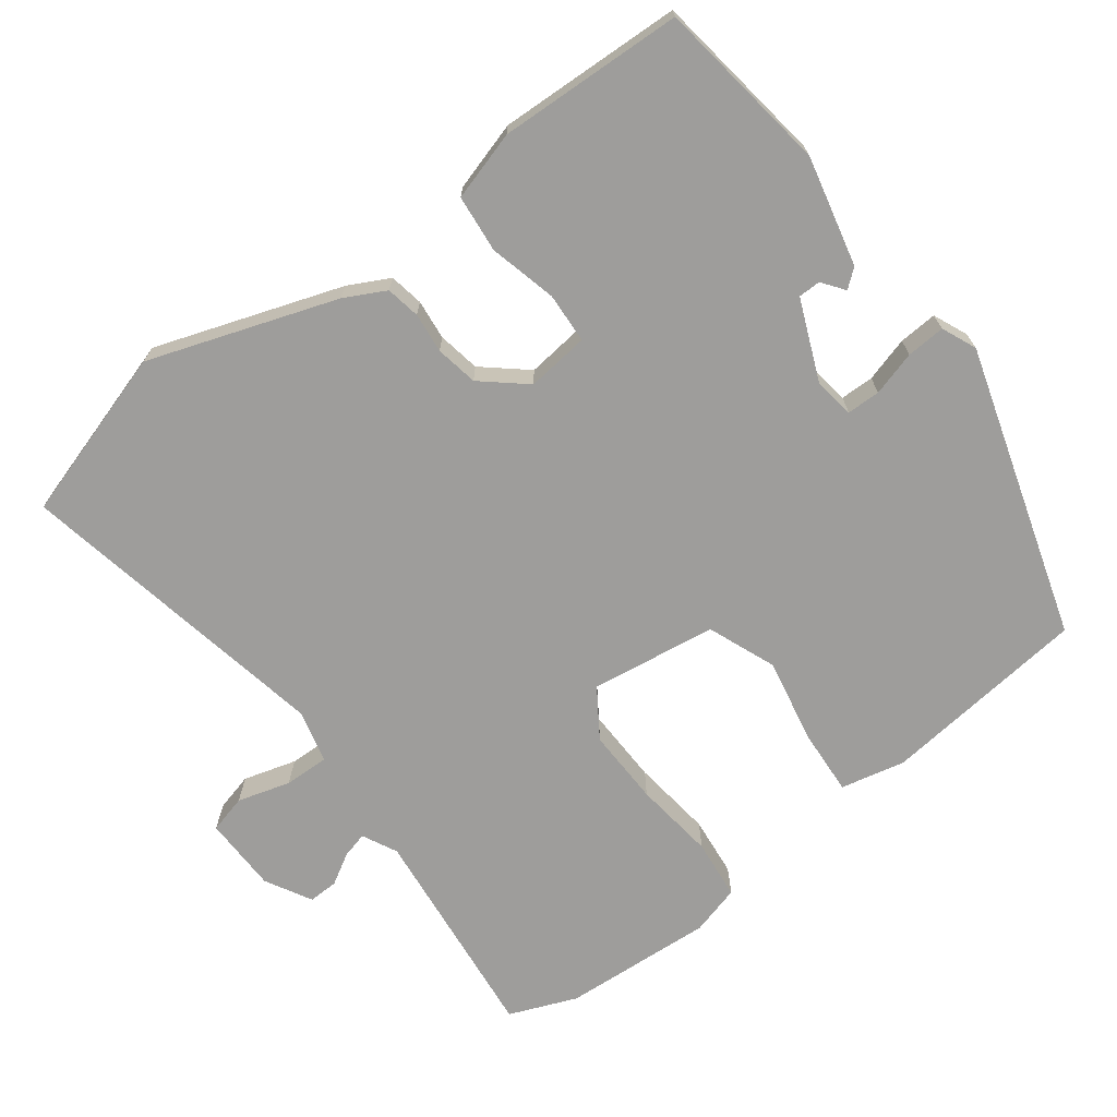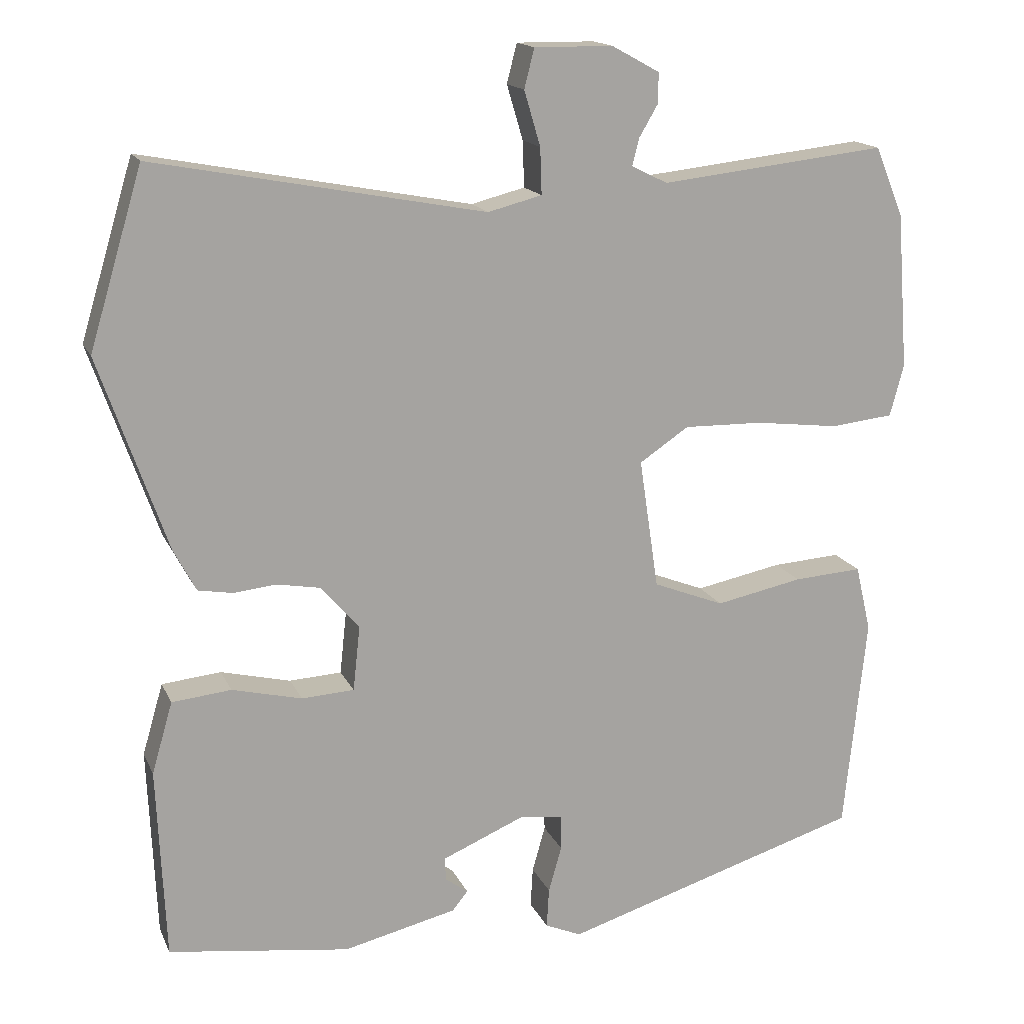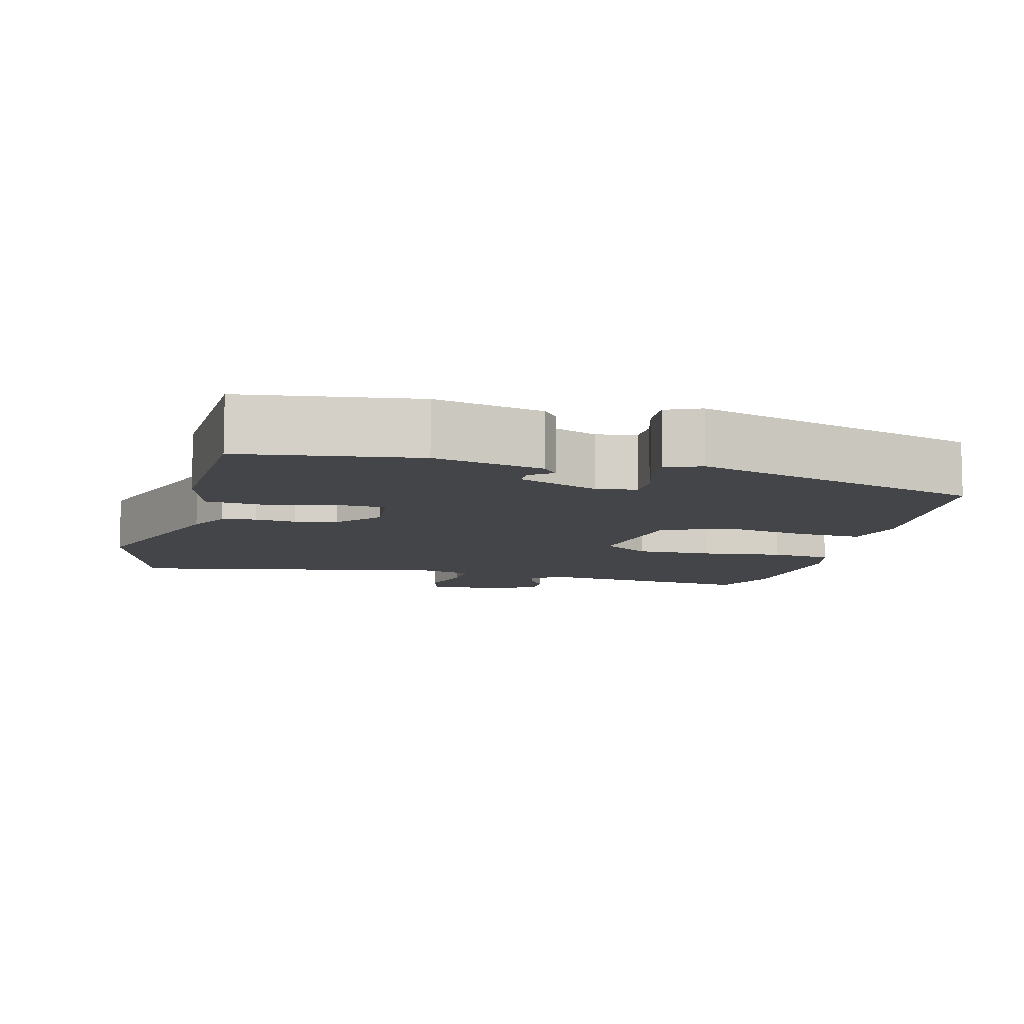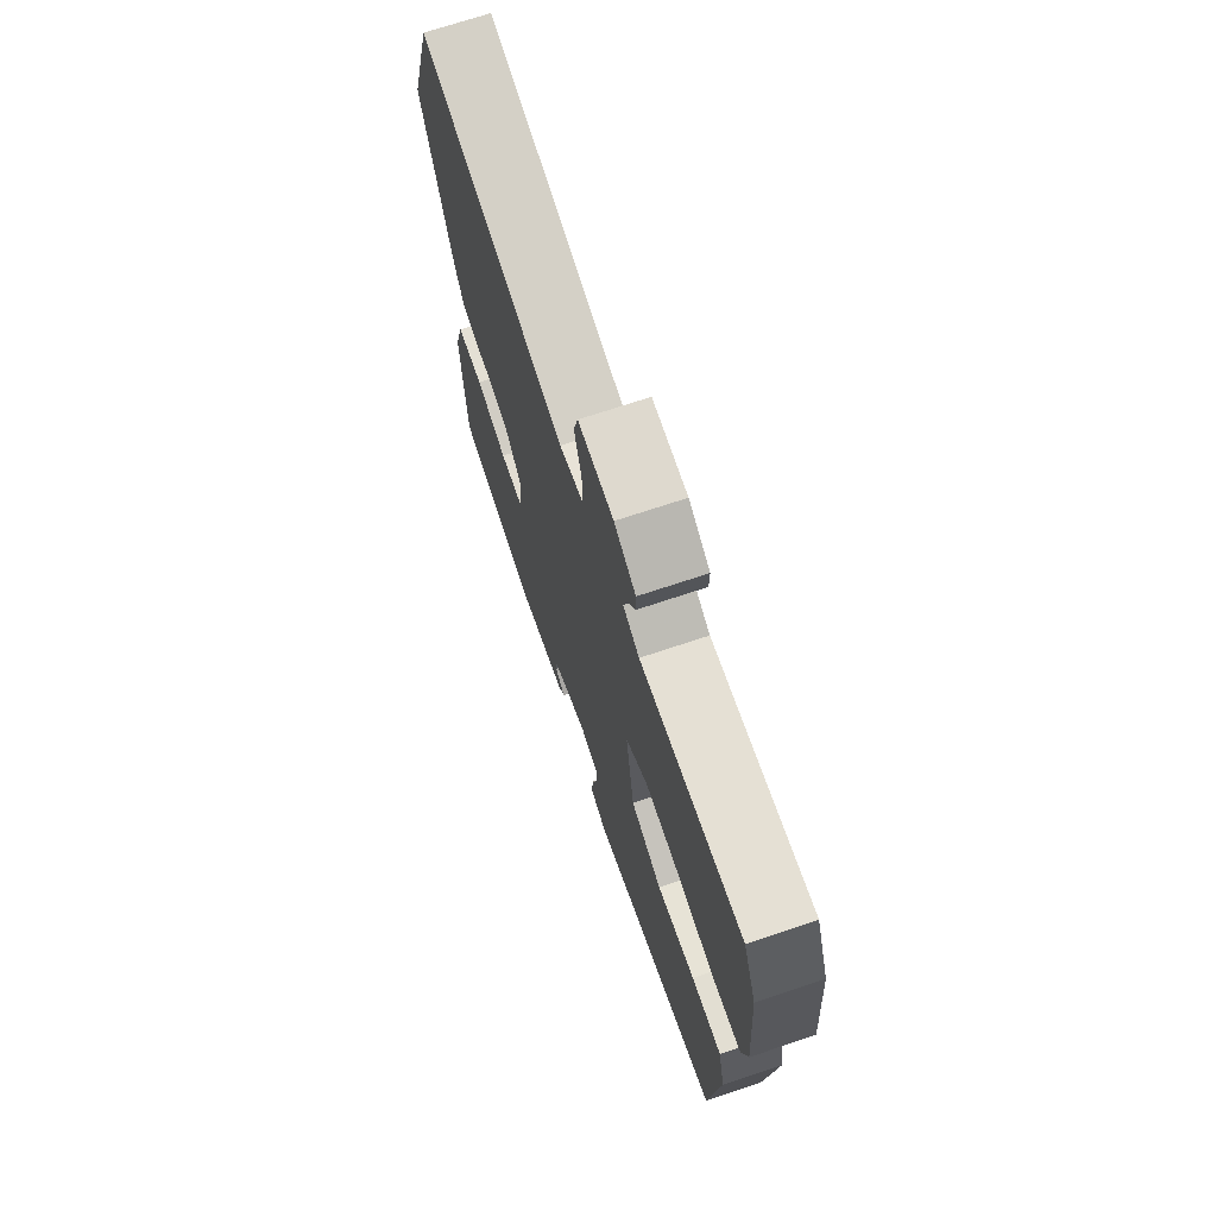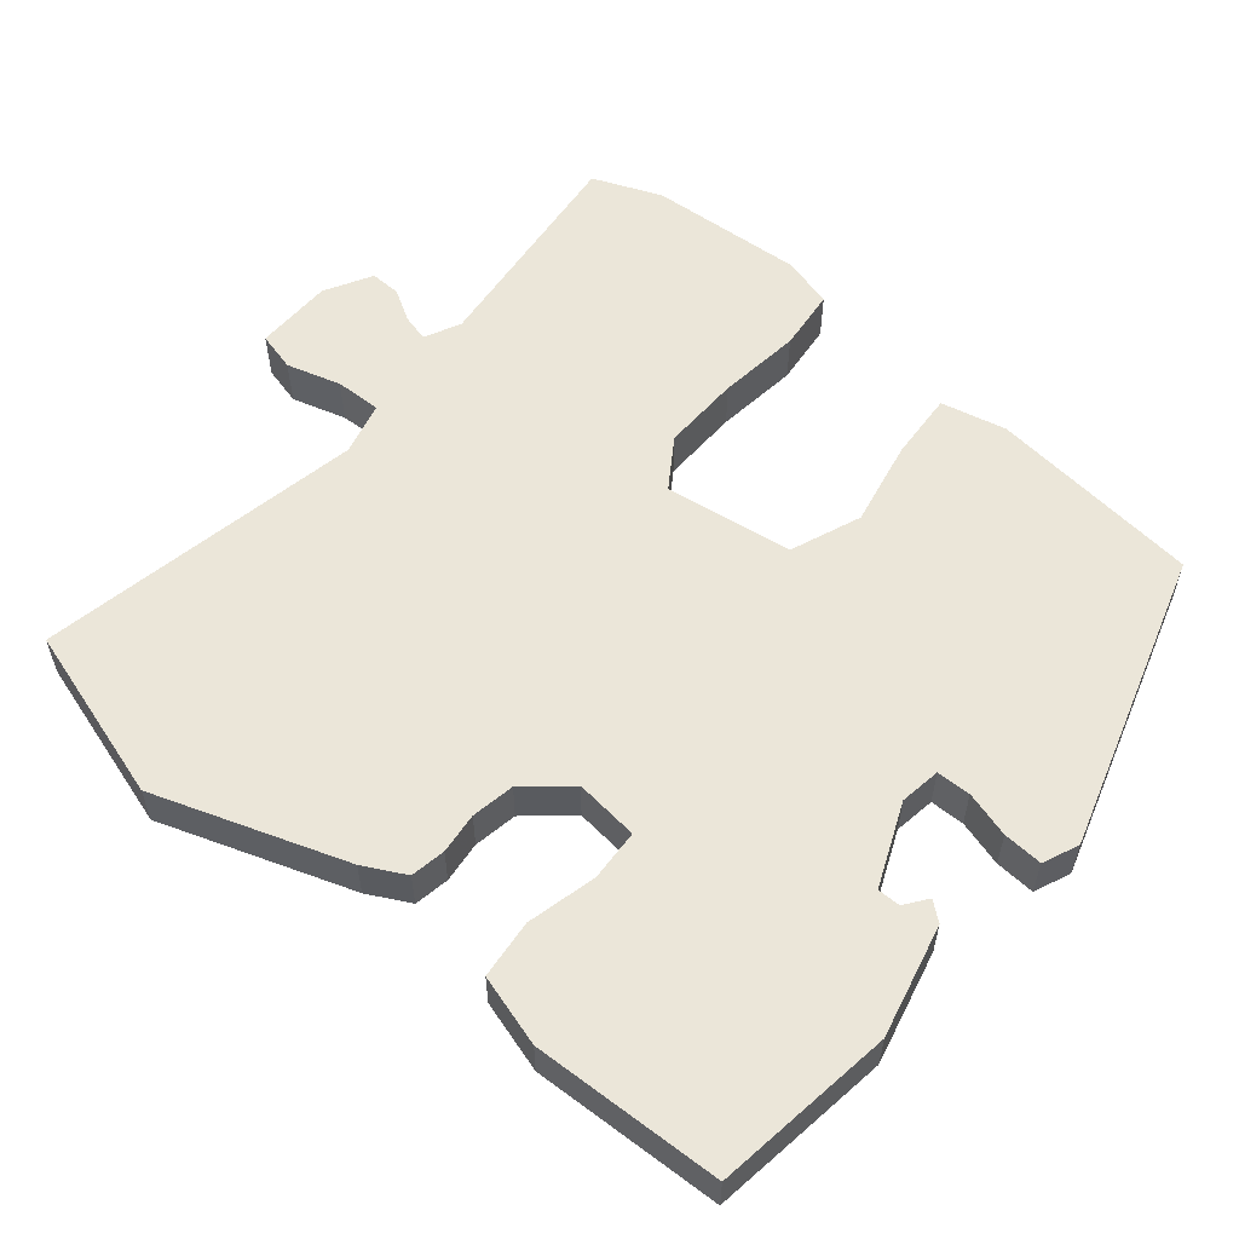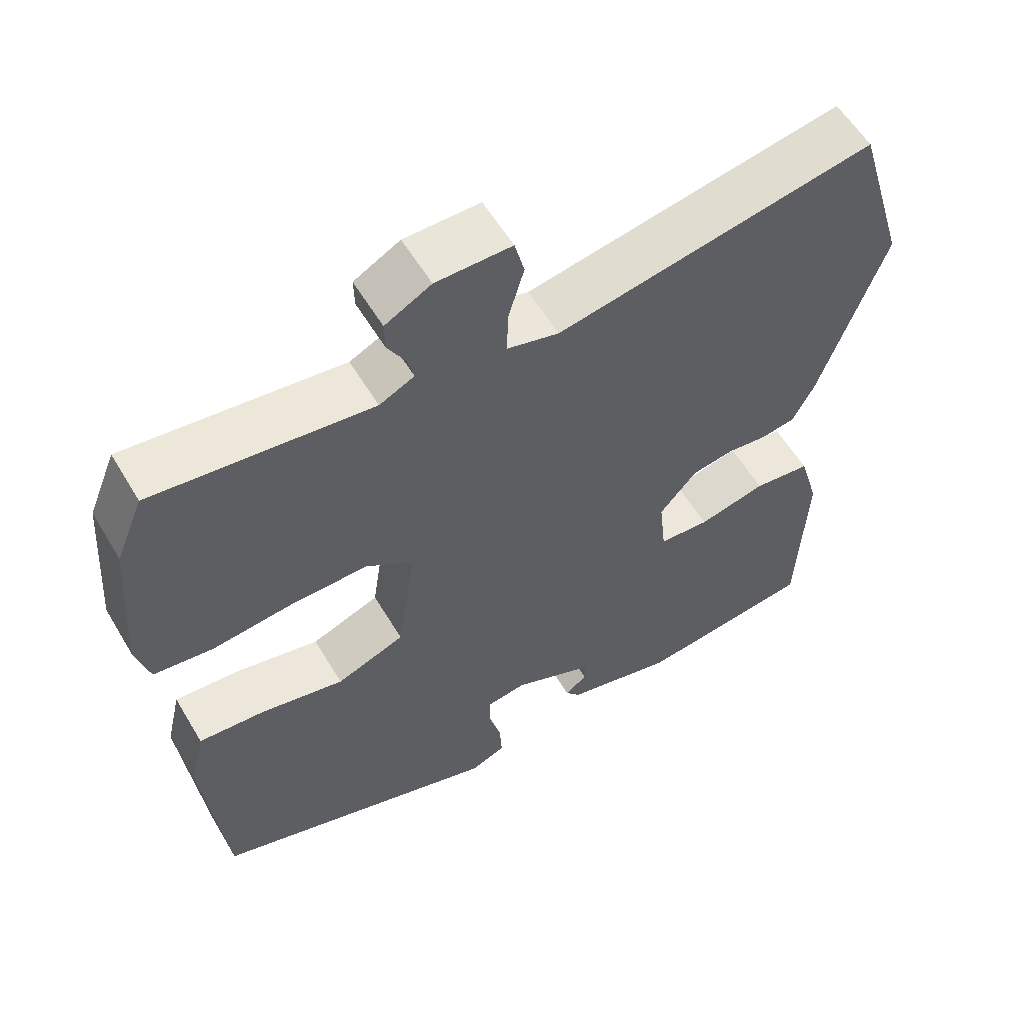
<metadata>
{"format":"obj","ext":"obj","renderer":"f3d","projection":"perspective","resolution":1024,"background":"white","views":[{"elev":-70.4,"azim":127.3,"up":"+Y"},{"elev":15.9,"azim":162.1,"up":"+Z"},{"elev":-9.1,"azim":165.9,"up":"+Y"},{"elev":71.0,"azim":-108.5,"up":"+Z"},{"elev":57.3,"azim":130.1,"up":"+Y"},{"elev":57.5,"azim":-30.5,"up":"+Z"}]}
</metadata>
<code>
v 0.479 0.07 0.569
v 0.548 0.07 0.339
v 0.46 0.07 0.088
v 0.431 0.07 0.033
v 0.385 0.07 0.025
v 0.331 0.07 0.031
v 0.274 0.07 0.021
v 0.224 0.07 -0.037
v 0.233 0.07 -0.121
v 0.301 0.07 -0.125
v 0.392 0.07 -0.103
v 0.469 0.07 -0.111
v 0.496 0.07 -0.204
v 0.485 0.07 -0.453
v 0.249 0.07 -0.485
v 0.102 0.07 -0.45
v 0.082 0.07 -0.425
v 0.112 0.07 -0.403
v 0.112 0.07 -0.373
v 0.004 0.07 -0.327
v -0.05 0.07 -0.335
v -0.051 0.07 -0.38
v -0.034 0.07 -0.44
v -0.031 0.07 -0.492
v -0.078 0.07 -0.512
v -0.468 0.07 -0.391
v -0.497 0.07 -0.112
v -0.477 0.07 -0.026
v -0.388 0.07 -0.032
v -0.275 0.07 -0.055
v -0.183 0.07 -0.019
v -0.158 0.07 0.15
v -0.222 0.07 0.193
v -0.325 0.07 0.191
v -0.434 0.07 0.178
v -0.515 0.07 0.187
v -0.533 0.07 0.254
v -0.518 0.07 0.457
v -0.481 0.07 0.547
v -0.187 0.07 0.514
v -0.14 0.07 0.537
v -0.149 0.07 0.572
v -0.173 0.07 0.613
v -0.174 0.07 0.653
v -0.112 0.07 0.687
v -0.01 0.07 0.688
v 0.003 0.07 0.637
v -0.018 0.07 0.566
v -0.02 0.07 0.506
v 0.05 0.07 0.488
v 0.479 0 0.569
v 0.548 0 0.339
v 0.46 0 0.088
v 0.431 0 0.033
v 0.385 0 0.025
v 0.331 0 0.031
v 0.274 0 0.021
v 0.224 0 -0.037
v 0.233 0 -0.121
v 0.301 0 -0.125
v 0.392 0 -0.103
v 0.469 0 -0.111
v 0.496 0 -0.204
v 0.485 0 -0.453
v 0.249 0 -0.485
v 0.102 0 -0.45
v 0.082 0 -0.425
v 0.112 0 -0.403
v 0.112 0 -0.373
v 0.004 0 -0.327
v -0.05 0 -0.335
v -0.051 0 -0.38
v -0.034 0 -0.44
v -0.031 0 -0.492
v -0.078 0 -0.512
v -0.468 0 -0.391
v -0.497 0 -0.112
v -0.477 0 -0.026
v -0.388 0 -0.032
v -0.275 0 -0.055
v -0.183 0 -0.019
v -0.158 0 0.15
v -0.222 0 0.193
v -0.325 0 0.191
v -0.434 0 0.178
v -0.515 0 0.187
v -0.533 0 0.254
v -0.518 0 0.457
v -0.481 0 0.547
v -0.187 0 0.514
v -0.14 0 0.537
v -0.149 0 0.572
v -0.173 0 0.613
v -0.174 0 0.653
v -0.112 0 0.687
v -0.01 0 0.688
v 0.003 0 0.637
v -0.018 0 0.566
v -0.02 0 0.506
v 0.05 0 0.488
f 46 47 48
f 45 46 48
f 44 45 48
f 43 44 48
f 42 43 48
f 41 42 48 49
f 40 41 49
f 38 39 40
f 37 38 40
f 36 37 40
f 35 36 40
f 34 35 40
f 40 49 50
f 34 40 50
f 33 34 50
f 28 29 30
f 27 28 30
f 26 27 30
f 25 26 30
f 24 25 30
f 23 24 30
f 22 23 30
f 21 22 30 31
f 20 21 31 32
f 16 17 18
f 15 16 18
f 14 15 18
f 13 14 18
f 13 18 19
f 12 13 19
f 11 12 19
f 10 11 19
f 9 10 19 20
f 4 5 6
f 3 4 6
f 2 3 6
f 1 2 6
f 50 1 6
f 33 50 6
f 32 33 6
f 8 9 20 32
f 7 8 32
f 6 7 32
f 98 97 96
f 98 96 95
f 98 95 94
f 98 94 93
f 98 93 92
f 99 98 92 91
f 99 91 90
f 90 89 88
f 90 88 87
f 90 87 86
f 90 86 85
f 90 85 84
f 100 99 90
f 100 90 84
f 100 84 83
f 80 79 78
f 80 78 77
f 80 77 76
f 80 76 75
f 80 75 74
f 80 74 73
f 80 73 72
f 81 80 72 71
f 82 81 71 70
f 68 67 66
f 68 66 65
f 68 65 64
f 68 64 63
f 69 68 63
f 69 63 62
f 69 62 61
f 69 61 60
f 70 69 60 59
f 56 55 54
f 56 54 53
f 56 53 52
f 56 52 51
f 56 51 100
f 56 100 83
f 56 83 82
f 82 70 59 58
f 82 58 57
f 82 57 56
f 1 51 52 2
f 2 52 53 3
f 3 53 54 4
f 4 54 55 5
f 5 55 56 6
f 6 56 57 7
f 7 57 58 8
f 8 58 59 9
f 9 59 60 10
f 10 60 61 11
f 11 61 62 12
f 12 62 63 13
f 13 63 64 14
f 14 64 65 15
f 15 65 66 16
f 16 66 67 17
f 17 67 68 18
f 18 68 69 19
f 19 69 70 20
f 20 70 71 21
f 21 71 72 22
f 22 72 73 23
f 23 73 74 24
f 24 74 75 25
f 25 75 76 26
f 26 76 77 27
f 27 77 78 28
f 28 78 79 29
f 29 79 80 30
f 30 80 81 31
f 31 81 82 32
f 32 82 83 33
f 33 83 84 34
f 34 84 85 35
f 35 85 86 36
f 36 86 87 37
f 37 87 88 38
f 38 88 89 39
f 39 89 90 40
f 40 90 91 41
f 41 91 92 42
f 42 92 93 43
f 43 93 94 44
f 44 94 95 45
f 45 95 96 46
f 46 96 97 47
f 47 97 98 48
f 48 98 99 49
f 49 99 100 50
f 50 100 51 1

</code>
